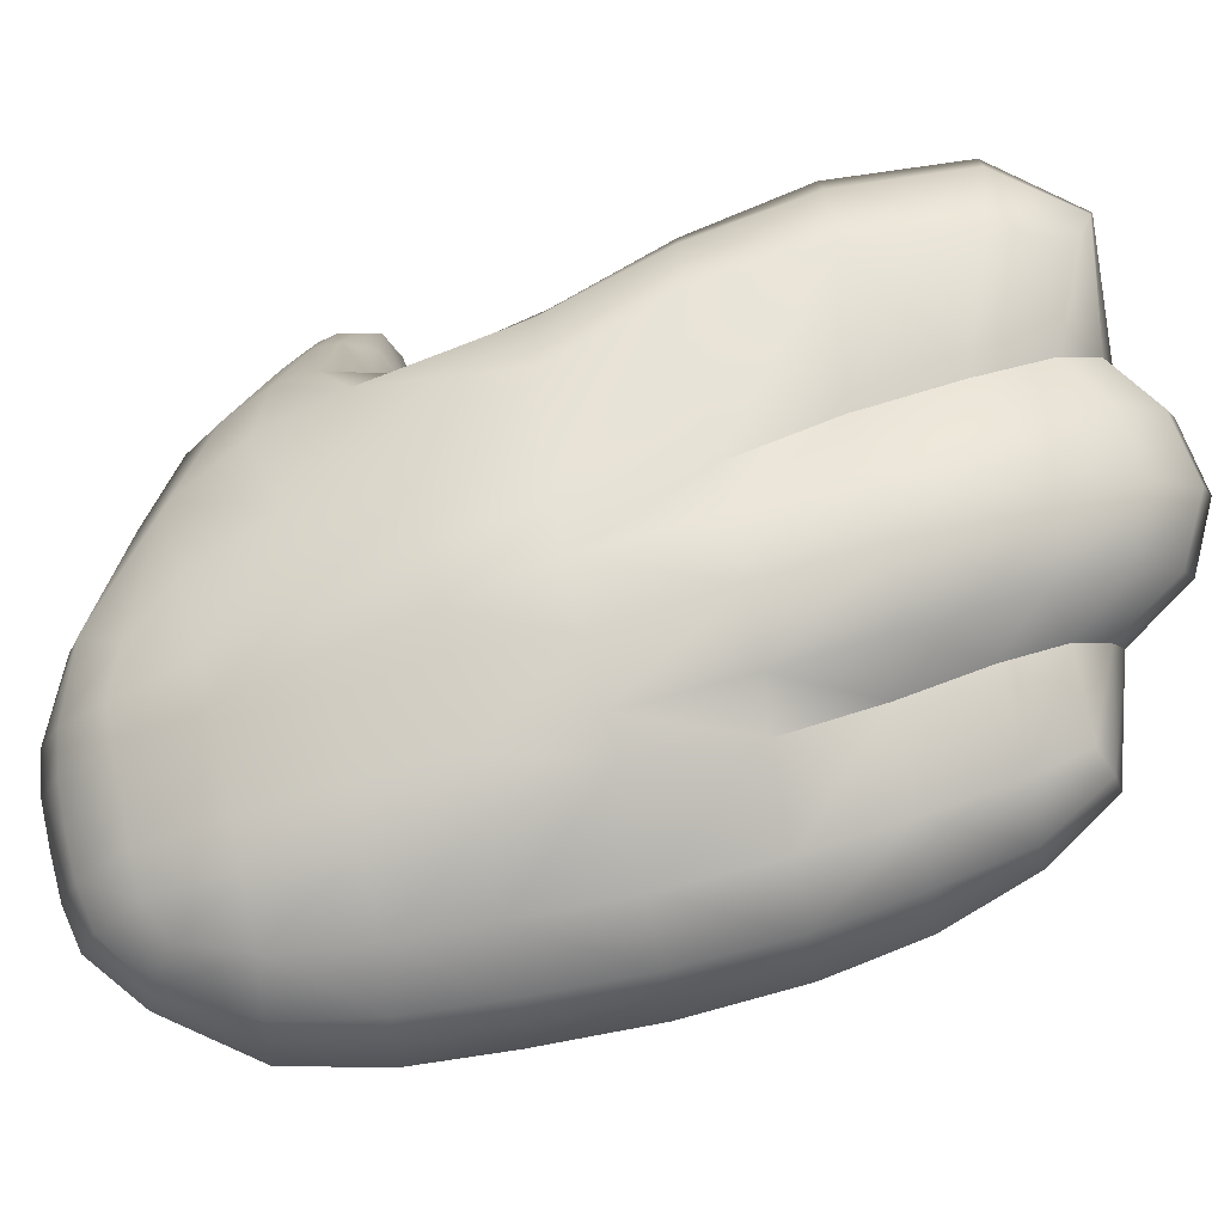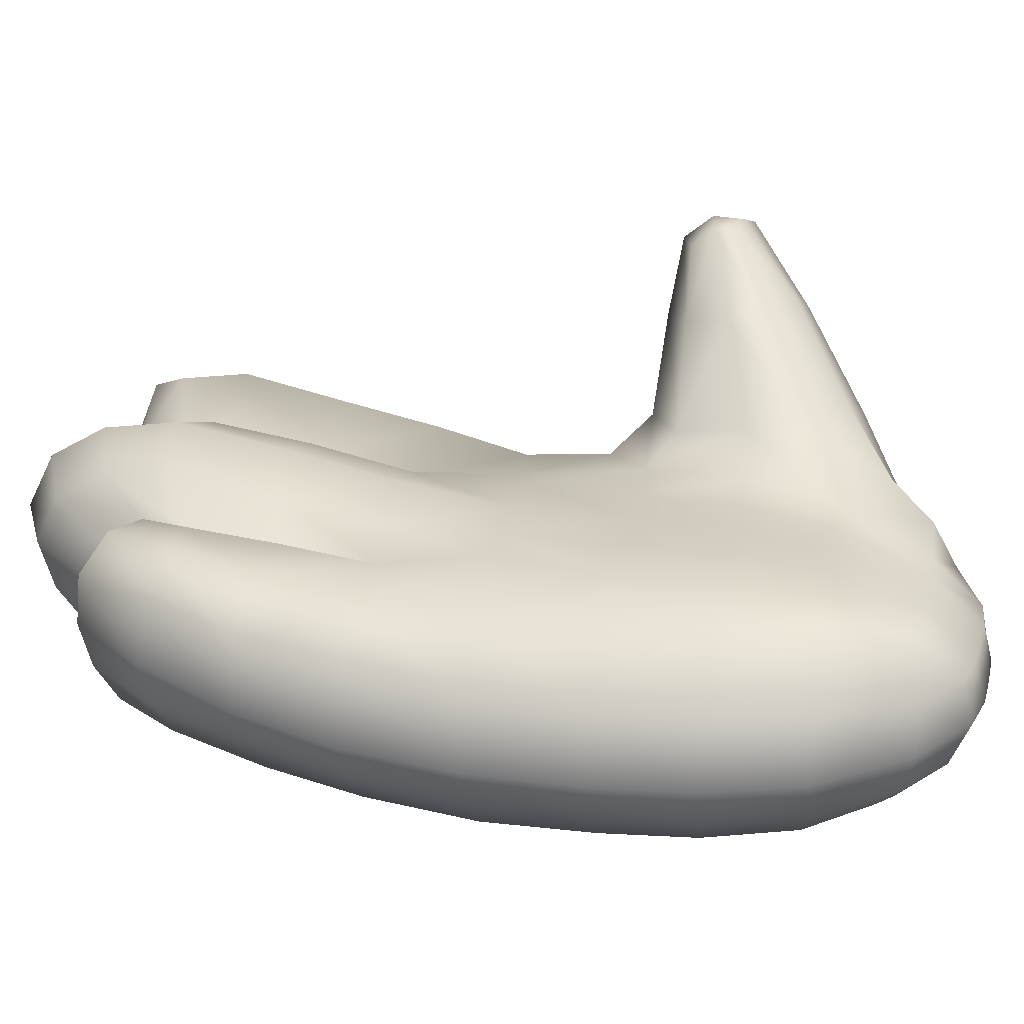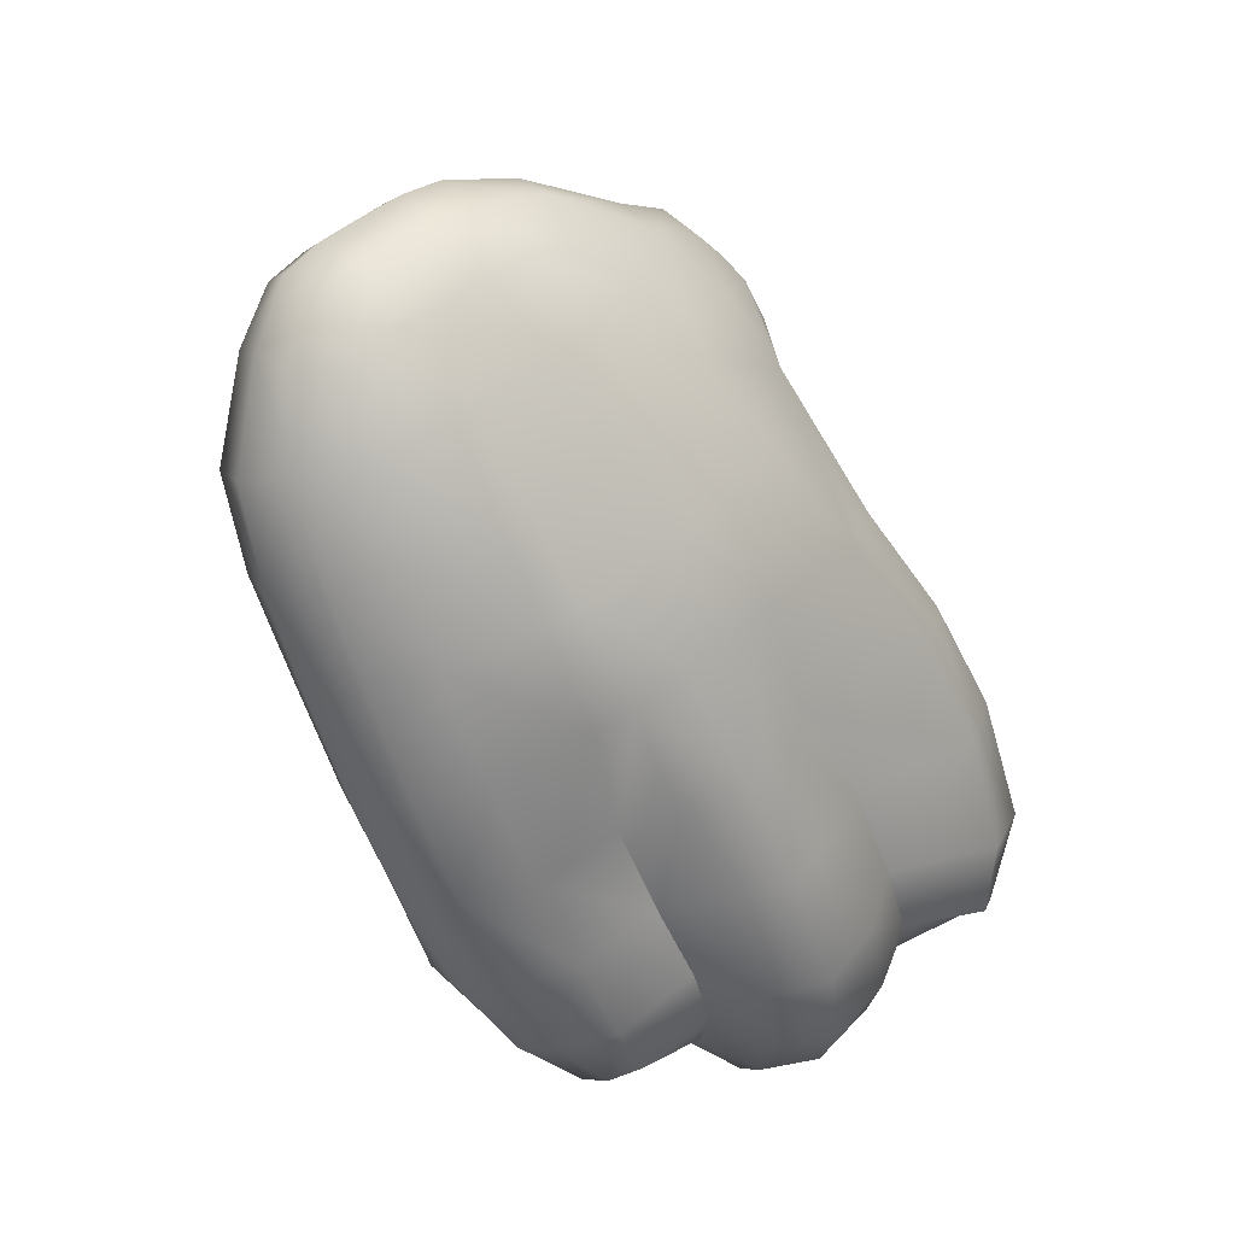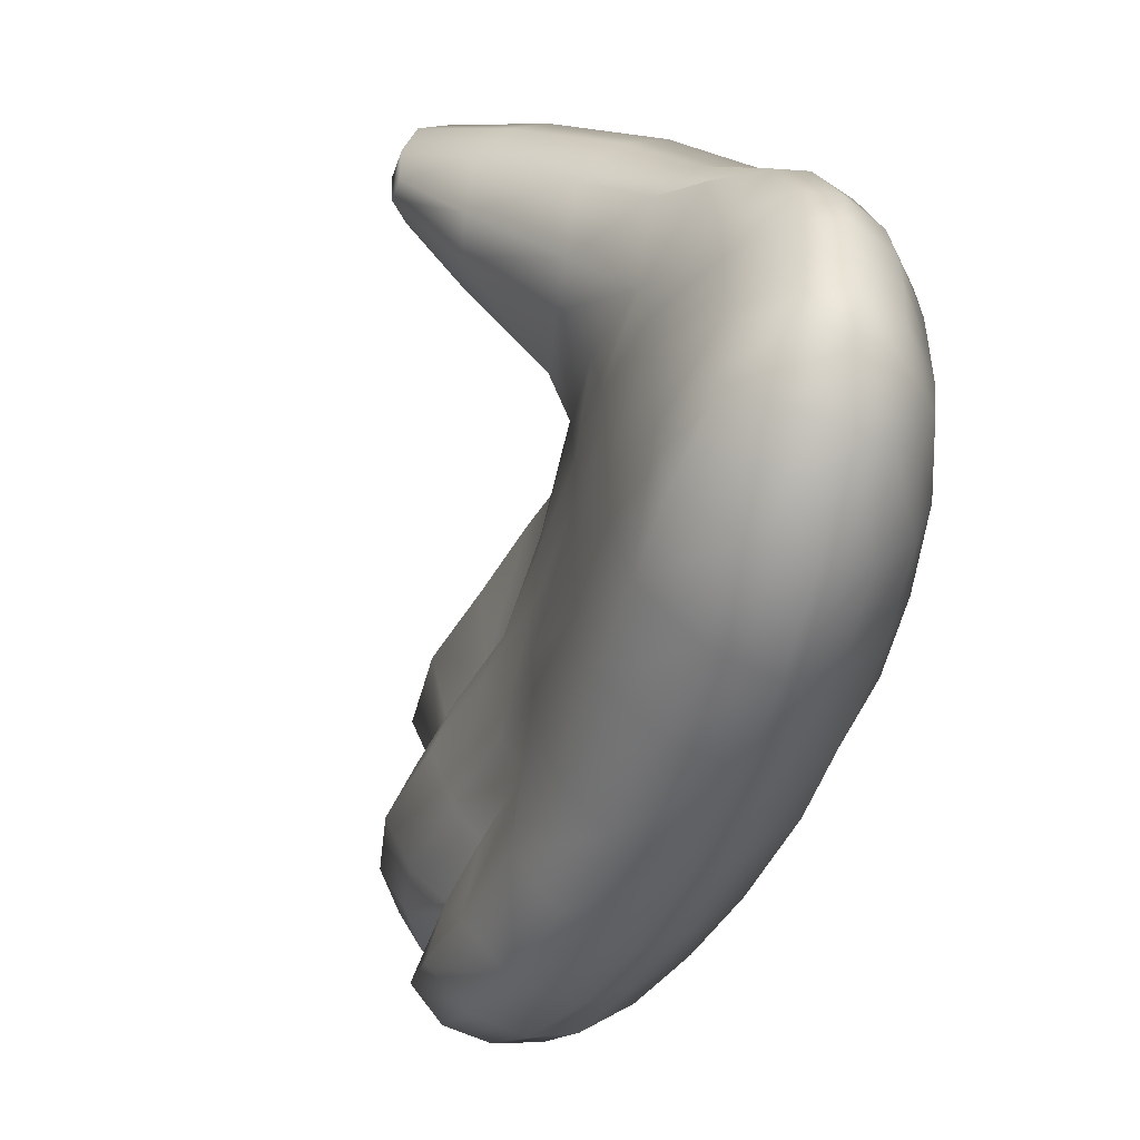
<metadata>
{"format":"obj","ext":"obj","renderer":"f3d","projection":"perspective","resolution":1024,"background":"white","views":[{"elev":-11.4,"azim":-109.6,"up":"+Z"},{"elev":-69.4,"azim":69.5,"up":"+Z"},{"elev":34.7,"azim":-121.6,"up":"+Y"},{"elev":-60.5,"azim":142.2,"up":"+Z"}]}
</metadata>
<code>
g Hand_Open_R
v -0.5829 0.1695 0.2572
v -0.5911 0.1781 0.2217
v -0.607 0.162 0.2332
v -0.5971 0.1601 0.2796
v -0.5744 0.1934 0.2645
v -0.5814 0.198 0.2148
v -0.59 0.1938 0.2934
v -0.5727 0.2322 0.2048
v -0.5686 0.2323 0.255
v -0.5599 0.2718 0.2383
v -0.5642 0.2683 0.189
v -0.5825 0.2424 0.2859
v -0.5738 0.2829 0.2662
v -0.5508 0.305 0.2142
v -0.5446 0.3013 0.1729
v -0.5329 0.3324 0.1948
v -0.5255 0.3427 0.1677
v -0.5639 0.3177 0.2414
v -0.544 0.3495 0.2242
v -0.5154 0.3433 0.2043
v -0.5106 0.3495 0.1758
v -0.5244 0.3564 0.2282
v -0.4829 0.3384 0.2312
v -0.4789 0.3429 0.213
v -0.4575 0.3364 0.2547
v -0.4571 0.3387 0.2434
v -0.4608 0.3428 0.2667
v -0.4892 0.3475 0.2475
v -0.5439 0.2999 0.1581
v -0.5585 0.2622 0.1725
v -0.5663 0.2238 0.1872
v -0.5727 0.2322 0.2048
v -0.5814 0.198 0.2148
v -0.5755 0.1864 0.1993
v -0.5899 0.161 0.2085
v -0.5911 0.1781 0.2217
v -0.6081 0.144 0.2173
v -0.607 0.162 0.2332
v -0.6286 0.1416 0.2211
v -0.6239 0.1603 0.2375
v -0.4673 0.352 0.2725
v -0.4964 0.3613 0.2572
v -0.5329 0.3734 0.2371
v -0.5554 0.3696 0.2333
v -0.5776 0.3294 0.2518
v -0.5888 0.2913 0.2753
v -0.5983 0.2479 0.2958
v -0.6103 0.198 0.3051
v -0.6178 0.1622 0.2889
v -0.6239 0.1603 0.2375
v -0.6075 0.1333 0.1935
v -0.5875 0.149 0.1872
v -0.5959 0.1552 0.1625
v -0.6135 0.1413 0.1671
v -0.5724 0.1741 0.1776
v -0.5824 0.1782 0.1496
v -0.5724 0.2165 0.1367
v -0.5634 0.2147 0.1635
v -0.5561 0.255 0.1497
v -0.5644 0.2543 0.1248
v -0.5463 0.2962 0.1366
v -0.5489 0.2917 0.1122
v -0.53 0.3382 0.1227
v -0.5331 0.3337 0.1002
v -0.6331 0.1395 0.1696
v -0.631 0.1311 0.1967
v -0.5161 0.3714 0.1111
v -0.5192 0.3675 0.09038
v -0.5082 0.4037 0.09947
v -0.5104 0.4001 0.08104
v -0.5102 0.4329 0.07554
v -0.5086 0.4362 0.08893
v -0.5176 0.4593 0.0843
v -0.5195 0.4555 0.06856
v -0.5301 0.4683 0.08474
v -0.5323 0.4648 0.06858
v -0.516 0.4629 0.099
v -0.528 0.4711 0.09988
v -0.5263 0.4716 0.1152
v -0.5146 0.4643 0.1139
v -0.507 0.4391 0.1022
v -0.5048 0.4412 0.1154
v -0.5126 0.4582 0.1411
v -0.4992 0.4428 0.1406
v -0.5032 0.4048 0.1341
v -0.4929 0.4255 0.1522
v -0.4871 0.3896 0.163
v -0.4792 0.4061 0.1826
v -0.4968 0.372 0.1658
v -0.5092 0.3739 0.1463
v -0.5034 0.4374 0.1704
v -0.4865 0.4189 0.201
v -0.4619 0.3676 0.2048
v -0.4565 0.3795 0.2193
v -0.4451 0.3514 0.2392
v -0.442 0.3559 0.2527
v -0.4476 0.3437 0.24
v -0.4461 0.3445 0.2574
v -0.4482 0.3502 0.2687
v -0.4439 0.3619 0.2641
v -0.4697 0.3556 0.2005
v -0.4627 0.3899 0.236
v -0.5016 0.4252 0.2157
v -0.5218 0.4436 0.1853
v -0.5236 0.4636 0.1452
v -0.453 0.3673 0.2706
v -0.4744 0.3962 0.2464
v -0.4564 0.3576 0.2741
v -0.528 0.3411 0.1446
v -0.5137 0.3734 0.129
v -0.5067 0.4049 0.1165
v -0.5992 0.174 0.142
v -0.5946 0.1643 0.1097
v -0.6118 0.1596 0.105
v -0.6143 0.1627 0.1451
v -0.6057 0.1862 0.07965
v -0.5859 0.1855 0.09173
v -0.5911 0.1884 0.1278
v -0.6001 0.2168 0.06023
v -0.5794 0.2152 0.07888
v -0.5716 0.2518 0.06771
v -0.5723 0.257 0.107
v -0.5811 0.222 0.1169
v -0.5907 0.2537 0.05057
v -0.5798 0.291 0.04001
v -0.5611 0.2878 0.06004
v -0.5666 0.3314 0.03154
v -0.5466 0.327 0.05173
v -0.5376 0.3292 0.07798
v -0.5514 0.2899 0.09535
v -0.6219 0.2238 0.05923
v -0.6259 0.1896 0.07929
v -0.6291 0.1648 0.1032
v -0.6294 0.1623 0.1469
v -0.6041 0.2998 0.03337
v -0.6154 0.259 0.04503
v -0.5537 0.3665 0.02481
v -0.5775 0.3731 0.02027
v -0.5622 0.4073 0.02065
v -0.541 0.3995 0.02378
v -0.5324 0.3623 0.0448
v -0.5207 0.3945 0.04223
v -0.5138 0.3961 0.06286
v -0.5235 0.3636 0.0699
v -0.5151 0.4239 0.05046
v -0.5303 0.4335 0.03865
v -0.5223 0.45 0.05386
v -0.5121 0.4291 0.06236
v -0.5471 0.4405 0.03674
v -0.5358 0.459 0.0537
v -0.5811 0.222 0.1169
v -0.5911 0.1884 0.1278
v -0.5992 0.174 0.142
v -0.6143 0.1627 0.1451
v -0.6294 0.1623 0.1469
v -0.6178 0.1622 0.2889
v -0.6239 0.1603 0.2375
v -0.6358 0.1701 0.2359
v -0.6356 0.1727 0.2817
v -0.647 0.1915 0.231
v -0.6519 0.1871 0.2651
v -0.6482 0.2221 0.2212
v -0.6502 0.2152 0.2696
v -0.6298 0.2058 0.295
v -0.6103 0.198 0.3051
v -0.6173 0.2541 0.2861
v -0.6408 0.2607 0.2614
v -0.6078 0.2984 0.2669
v -0.5888 0.2913 0.2753
v -0.5983 0.2479 0.2958
v -0.6304 0.3045 0.2448
v -0.6327 0.296 0.1928
v -0.6435 0.2596 0.2081
v -0.6337 0.3455 0.1761
v -0.6148 0.3456 0.2218
v -0.6166 0.3803 0.1668
v -0.5977 0.3832 0.1994
v -0.5639 0.3882 0.2249
v -0.5942 0.3388 0.2436
v -0.5554 0.3696 0.2333
v -0.5776 0.3294 0.2518
v -0.5347 0.3905 0.2376
v -0.5329 0.3734 0.2371
v -0.4967 0.3739 0.2593
v -0.4964 0.3613 0.2572
v -0.477 0.3649 0.2682
v -0.4673 0.352 0.2725
v -0.6225 0.3767 0.1467
v -0.638 0.3448 0.1601
v -0.6457 0.2978 0.1756
v -0.6435 0.2596 0.2081
v -0.6567 0.2595 0.1896
v -0.6621 0.2135 0.2044
v -0.6482 0.2221 0.2212
v -0.647 0.1915 0.231
v -0.6577 0.1789 0.2143
v -0.6358 0.1701 0.2359
v -0.643 0.1529 0.2193
v -0.6239 0.1603 0.2375
v -0.6286 0.1416 0.2211
v -0.631 0.1311 0.1967
v -0.6481 0.144 0.1948
v -0.6477 0.1515 0.168
v -0.6331 0.1395 0.1696
v -0.6618 0.1761 0.1641
v -0.6661 0.1719 0.1896
v -0.6659 0.2075 0.1552
v -0.672 0.208 0.1797
v -0.6673 0.2561 0.1651
v -0.6598 0.2515 0.1405
v -0.651 0.2897 0.1284
v -0.6569 0.2968 0.1523
v -0.6444 0.3346 0.1154
v -0.6412 0.3401 0.1371
v -0.6285 0.3689 0.1053
v -0.6257 0.3726 0.1259
v -0.6129 0.3994 0.09653
v -0.6097 0.4035 0.1149
v -0.5944 0.4282 0.08825
v -0.5916 0.431 0.1045
v -0.5734 0.4528 0.08036
v -0.5716 0.455 0.09493
v -0.5516 0.4642 0.07296
v -0.5498 0.4675 0.08887
v -0.5323 0.4648 0.06858
v -0.5301 0.4683 0.08474
v -0.5882 0.4342 0.1204
v -0.6063 0.4072 0.1333
v -0.6007 0.4103 0.1511
v -0.583 0.4371 0.1359
v -0.5827 0.4135 0.181
v -0.5687 0.4393 0.1616
v -0.54 0.4387 0.1898
v -0.553 0.4159 0.2101
v -0.515 0.4171 0.2237
v -0.5289 0.4043 0.2331
v -0.5016 0.4252 0.2157
v -0.5218 0.4436 0.1853
v -0.4845 0.3911 0.2512
v -0.4938 0.3826 0.257
v -0.4678 0.3747 0.2669
v -0.4718 0.3685 0.2698
v -0.453 0.3673 0.2706
v -0.4564 0.3576 0.2741
v -0.4744 0.3962 0.2464
v -0.5654 0.4593 0.1234
v -0.5601 0.4546 0.1428
v -0.545 0.4697 0.1191
v -0.5406 0.4639 0.1475
v -0.5263 0.4716 0.1152
v -0.5236 0.4636 0.1452
v -0.528 0.4711 0.09988
v -0.5475 0.4696 0.1039
v -0.5688 0.4579 0.1092
v -0.6294 0.1623 0.1469
v -0.6291 0.1648 0.1032
v -0.6437 0.1747 0.1054
v -0.6409 0.1726 0.1458
v -0.6559 0.1876 0.112
v -0.6509 0.1918 0.1431
v -0.6564 0.2087 0.1022
v -0.6525 0.217 0.1351
v -0.6405 0.1986 0.08431
v -0.6259 0.1896 0.07929
v -0.6482 0.2486 0.1228
v -0.6519 0.2436 0.08888
v -0.6451 0.2786 0.07722
v -0.6409 0.2836 0.1112
v -0.6304 0.2681 0.05716
v -0.6361 0.231 0.07076
v -0.6154 0.259 0.04503
v -0.6219 0.2238 0.05923
v -0.6348 0.3183 0.06677
v -0.6438 0.3301 0.1014
v -0.6209 0.3564 0.05878
v -0.6292 0.3646 0.08496
v -0.6204 0.3092 0.04613
v -0.6071 0.3484 0.03848
v -0.6041 0.2998 0.03337
v -0.5904 0.3403 0.0254
v -0.6075 0.3887 0.05298
v -0.6142 0.395 0.07822
v -0.5915 0.4193 0.05047
v -0.5956 0.425 0.07199
v -0.5945 0.3812 0.03336
v -0.5786 0.4142 0.03237
v -0.5775 0.3731 0.02027
v -0.5622 0.4073 0.02065
v -0.5748 0.4408 0.05416
v -0.5746 0.4494 0.06614
v -0.5614 0.4428 0.04167
v -0.554 0.4587 0.05806
v -0.5471 0.4405 0.03674
v -0.5358 0.459 0.0537
v -0.6482 0.2486 0.1228
v -0.6525 0.217 0.1351
v -0.6509 0.1918 0.1431
v -0.6409 0.1726 0.1458
v -0.6294 0.1623 0.1469
v -0.5904 0.3403 0.0254
g Hand_Open_R_0
f 3 2 1
f 4 3 1
f 1 2 5
f 2 6 5
f 1 5 7
f 4 1 7
f 5 6 8
f 9 5 8
f 7 5 9
f 9 8 10
f 8 11 10
f 12 9 10
f 12 7 9
f 13 12 10
f 10 11 14
f 11 15 14
f 14 15 16
f 15 17 16
f 18 14 16
f 10 14 18
f 13 10 18
f 19 18 16
f 20 16 17
f 21 20 17
f 22 19 16
f 20 22 16
f 23 20 21
f 24 23 21
f 25 23 24
f 26 25 24
f 25 27 23
f 27 28 23
f 28 22 20
f 23 28 20
f 15 29 17
f 30 29 15
f 11 30 15
f 31 30 11
f 32 31 11
f 32 33 31
f 33 34 31
f 35 34 33
f 36 35 33
f 37 35 36
f 38 37 36
f 39 37 38
f 40 39 38
f 27 41 28
f 41 42 28
f 28 42 22
f 42 43 22
f 22 43 19
f 43 44 19
f 44 45 19
f 45 18 19
f 18 45 46
f 13 18 46
f 46 47 13
f 47 12 13
f 47 48 12
f 48 7 12
f 7 48 49
f 4 7 49
f 49 50 4
f 50 3 4
f 53 52 51
f 54 53 51
f 52 53 55
f 53 56 55
f 55 56 57
f 58 55 57
f 58 57 59
f 57 60 59
f 59 60 61
f 60 62 61
f 61 62 63
f 62 64 63
f 65 54 51
f 66 65 51
f 63 64 67
f 64 68 67
f 67 68 69
f 68 70 69
f 69 70 71
f 72 69 71
f 72 71 73
f 71 74 73
f 73 74 75
f 74 76 75
f 73 75 77
f 75 78 77
f 77 78 79
f 80 77 79
f 81 77 80
f 73 77 81
f 72 73 81
f 82 81 80
f 82 80 83
f 84 82 83
f 82 84 85
f 82 85 81
f 84 86 85
f 84 83 86
f 87 85 86
f 88 87 86
f 87 89 85
f 89 90 85
f 88 86 91
f 83 91 86
f 92 88 91
f 93 87 88
f 94 93 88
f 94 88 92
f 95 93 94
f 96 95 94
f 97 95 96
f 95 97 93
f 98 97 96
f 99 98 96
f 100 99 96
f 97 101 93
f 101 89 87
f 93 101 87
f 96 94 102
f 100 96 102
f 102 94 92
f 92 91 103
f 91 104 103
f 105 104 91
f 83 105 91
f 83 80 105
f 80 79 105
f 100 102 106
f 102 107 106
f 92 103 107
f 102 92 107
f 108 99 100
f 106 108 100
f 24 101 97
f 24 21 101
f 21 89 101
f 21 17 89
f 17 90 89
f 17 109 90
f 29 109 17
f 109 110 90
f 90 110 85
f 110 111 85
f 85 111 81
f 81 111 72
f 111 69 72
f 69 111 110
f 67 69 110
f 67 110 109
f 63 67 109
f 63 109 29
f 61 63 29
f 61 29 30
f 59 61 30
f 59 30 31
f 58 59 31
f 31 34 58
f 34 55 58
f 55 34 35
f 52 55 35
f 52 35 37
f 51 52 37
f 51 37 39
f 66 51 39
f 114 113 112
f 115 114 112
f 114 116 113
f 116 117 113
f 113 117 118
f 112 113 118
f 117 116 119
f 120 117 119
f 118 117 120
f 121 120 119
f 120 121 122
f 123 120 122
f 123 118 120
f 124 121 119
f 124 125 121
f 125 126 121
f 125 127 126
f 127 128 126
f 126 128 129
f 130 126 129
f 121 126 130
f 122 121 130
f 119 116 131
f 116 132 131
f 132 116 114
f 133 132 114
f 133 114 115
f 134 133 115
f 135 125 124
f 136 135 124
f 119 131 136
f 124 119 136
f 127 137 128
f 138 137 127
f 138 139 137
f 139 140 137
f 137 140 141
f 140 142 141
f 141 142 143
f 144 141 143
f 145 142 140
f 146 145 140
f 145 146 147
f 148 145 147
f 148 143 142
f 145 148 142
f 140 139 149
f 146 140 149
f 146 149 150
f 147 146 150
f 137 141 128
f 128 141 144
f 129 128 144
f 147 150 74
f 150 76 74
f 147 74 71
f 148 147 71
f 148 71 143
f 71 70 143
f 143 70 68
f 144 143 68
f 144 68 64
f 129 144 64
f 129 64 62
f 130 129 62
f 130 62 60
f 122 130 60
f 122 60 57
f 151 122 57
f 57 56 151
f 56 152 151
f 152 56 53
f 153 152 53
f 153 53 54
f 154 153 54
f 154 54 65
f 155 154 65
f 158 157 156
f 159 158 156
f 160 158 159
f 161 160 159
f 162 160 161
f 163 162 161
f 161 159 163
f 159 156 164
f 159 164 163
f 156 165 164
f 164 166 163
f 166 167 163
f 162 163 167
f 167 166 168
f 168 166 169
f 166 170 169
f 164 165 170
f 166 164 170
f 171 167 168
f 171 172 167
f 172 173 167
f 173 162 167
f 174 172 171
f 175 174 171
f 171 168 175
f 176 174 175
f 177 176 175
f 177 175 178
f 175 179 178
f 168 169 179
f 168 179 175
f 178 179 180
f 179 181 180
f 169 181 179
f 182 178 180
f 183 182 180
f 184 182 183
f 185 184 183
f 186 184 185
f 187 186 185
f 176 188 174
f 188 189 174
f 174 189 172
f 189 190 172
f 172 190 191
f 190 192 191
f 192 193 191
f 193 194 191
f 194 193 195
f 193 196 195
f 195 196 197
f 196 198 197
f 197 198 199
f 198 200 199
f 201 200 198
f 202 201 198
f 202 198 196
f 202 203 201
f 203 204 201
f 205 203 202
f 206 205 202
f 206 202 196
f 206 196 193
f 207 205 206
f 208 207 206
f 208 206 193
f 207 208 209
f 210 207 209
f 211 210 209
f 212 211 209
f 213 211 212
f 214 213 212
f 215 213 214
f 216 215 214
f 217 215 216
f 218 217 216
f 219 217 218
f 220 219 218
f 221 219 220
f 222 221 220
f 223 221 222
f 224 223 222
f 225 223 224
f 226 225 224
f 214 212 189
f 212 190 189
f 212 209 190
f 209 192 190
f 209 208 192
f 208 193 192
f 220 218 227
f 218 228 227
f 227 228 229
f 230 227 229
f 230 229 231
f 232 230 231
f 232 231 233
f 231 234 233
f 235 233 234
f 236 235 234
f 235 237 233
f 237 238 233
f 239 235 236
f 240 239 236
f 241 239 240
f 242 241 240
f 241 242 243
f 241 243 239
f 242 244 243
f 243 245 239
f 245 237 235
f 239 245 235
f 246 230 232
f 247 246 232
f 247 232 233
f 248 246 247
f 249 248 247
f 250 248 249
f 251 250 249
f 251 249 238
f 249 247 233
f 249 233 238
f 250 252 248
f 252 253 248
f 248 253 246
f 253 254 246
f 246 254 230
f 254 227 230
f 187 244 242
f 220 227 254
f 222 220 254
f 222 254 253
f 224 222 253
f 224 253 252
f 226 224 252
f 186 187 242
f 186 242 184
f 242 240 184
f 184 240 182
f 240 236 182
f 182 236 178
f 236 234 178
f 178 234 231
f 177 178 231
f 231 229 177
f 229 176 177
f 229 228 176
f 228 188 176
f 216 188 228
f 216 214 188
f 214 189 188
f 218 216 228
f 257 256 255
f 258 257 255
f 259 257 258
f 260 259 258
f 261 259 260
f 259 261 257
f 262 261 260
f 261 263 257
f 257 263 256
f 263 264 256
f 261 262 265
f 266 261 265
f 263 261 266
f 267 266 265
f 268 267 265
f 267 269 266
f 269 270 266
f 270 263 266
f 264 263 270
f 269 271 270
f 271 272 270
f 272 264 270
f 273 267 268
f 267 273 269
f 274 273 268
f 275 273 274
f 276 275 274
f 273 275 277
f 273 277 269
f 269 277 271
f 275 278 277
f 277 278 279
f 277 279 271
f 278 280 279
f 281 275 276
f 275 281 278
f 282 281 276
f 283 281 282
f 284 283 282
f 281 283 285
f 281 285 278
f 278 285 280
f 283 286 285
f 285 286 287
f 285 287 280
f 286 288 287
f 289 283 284
f 290 289 284
f 291 289 290
f 291 286 283
f 289 291 283
f 292 291 290
f 293 291 292
f 293 288 286
f 291 293 286
f 294 293 292
f 284 282 219
f 282 217 219
f 282 276 217
f 276 215 217
f 276 274 215
f 274 213 215
f 274 268 213
f 268 211 213
f 268 295 211
f 295 210 211
f 295 296 210
f 296 207 210
f 296 297 207
f 297 205 207
f 297 298 205
f 298 203 205
f 298 299 203
f 299 204 203
f 300 127 125
f 135 300 125
f 300 138 127
f 26 24 97
f 26 97 98
f 25 26 98
f 25 98 99
f 27 25 99
f 27 99 108
f 41 27 108
f 284 219 221
f 290 284 221
f 290 221 223
f 292 290 223
f 292 223 225
f 294 292 225

</code>
